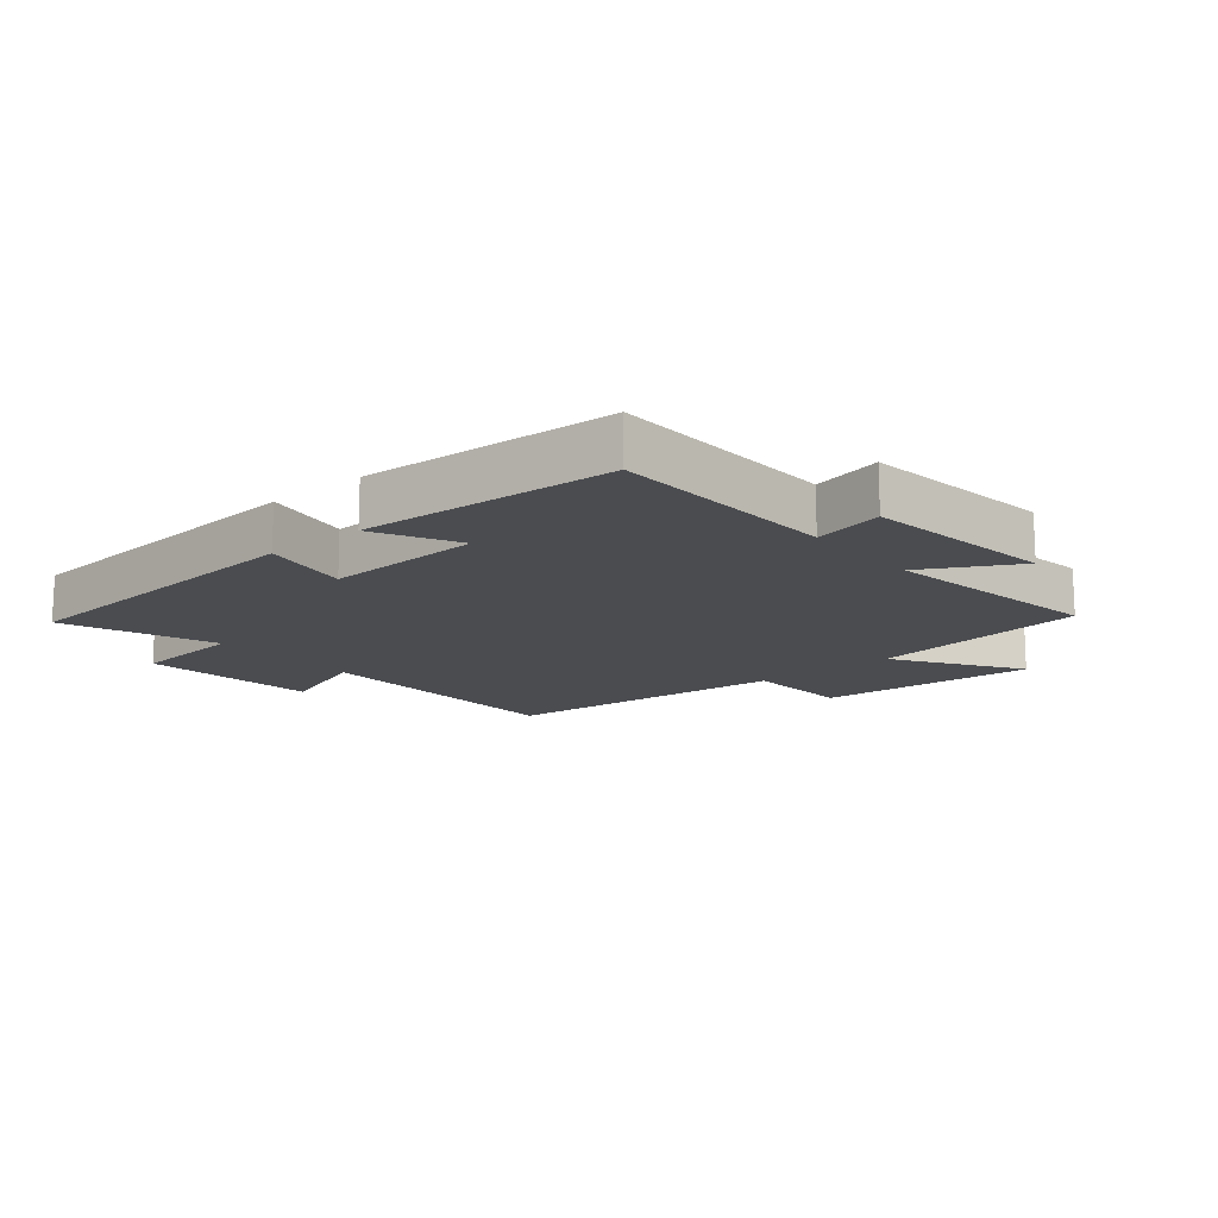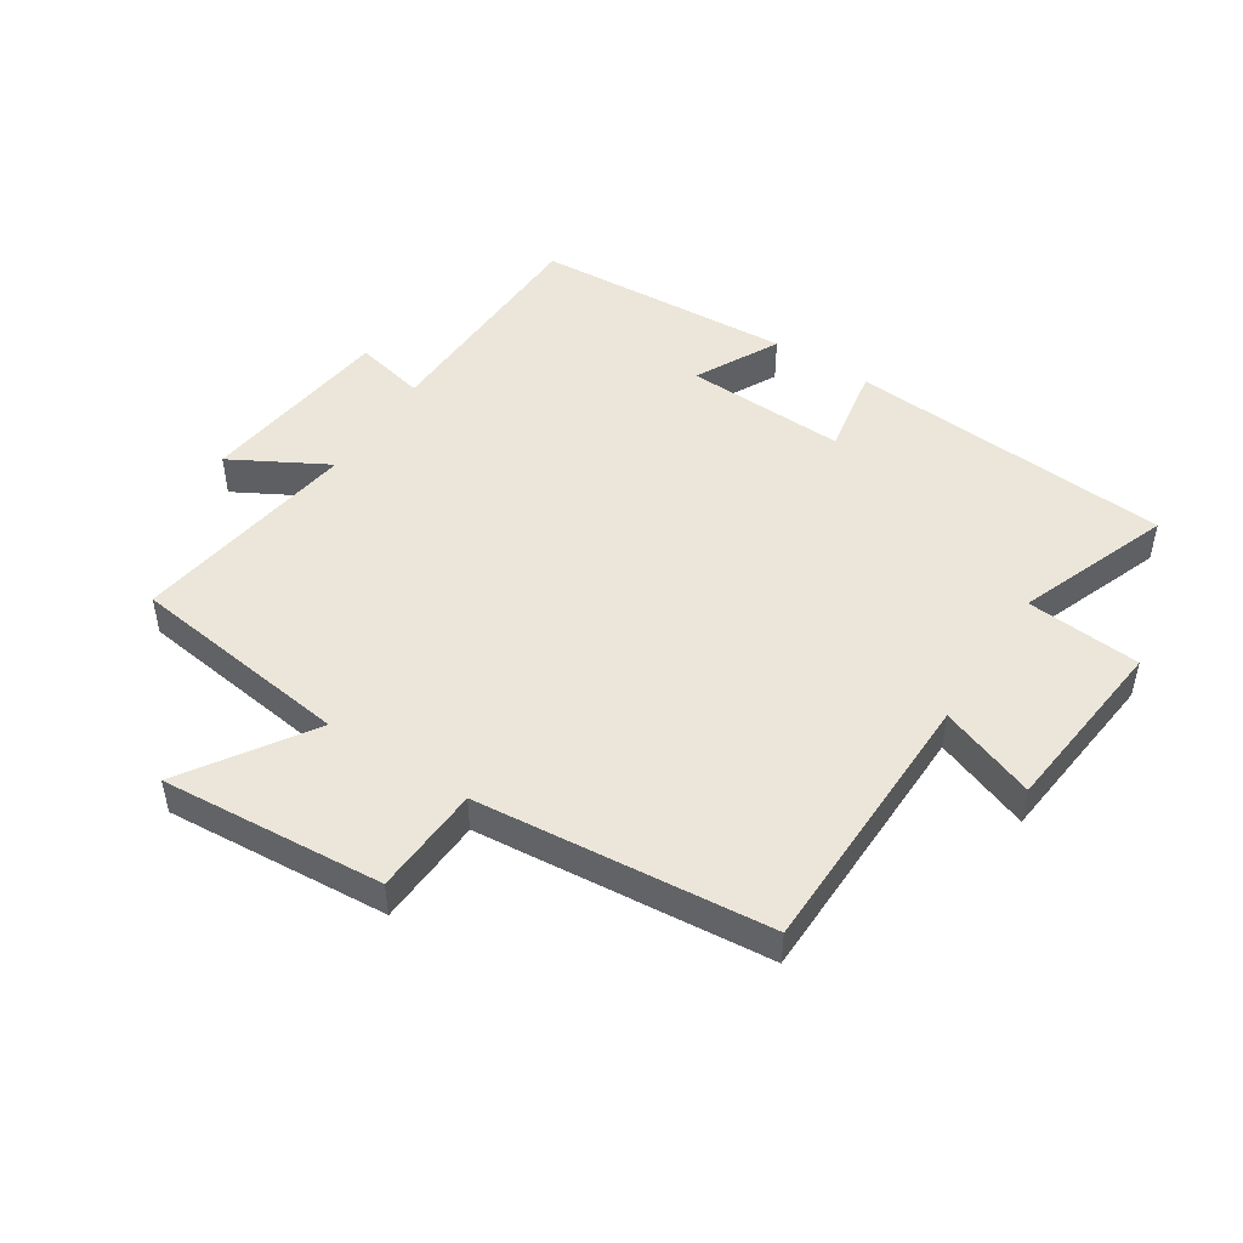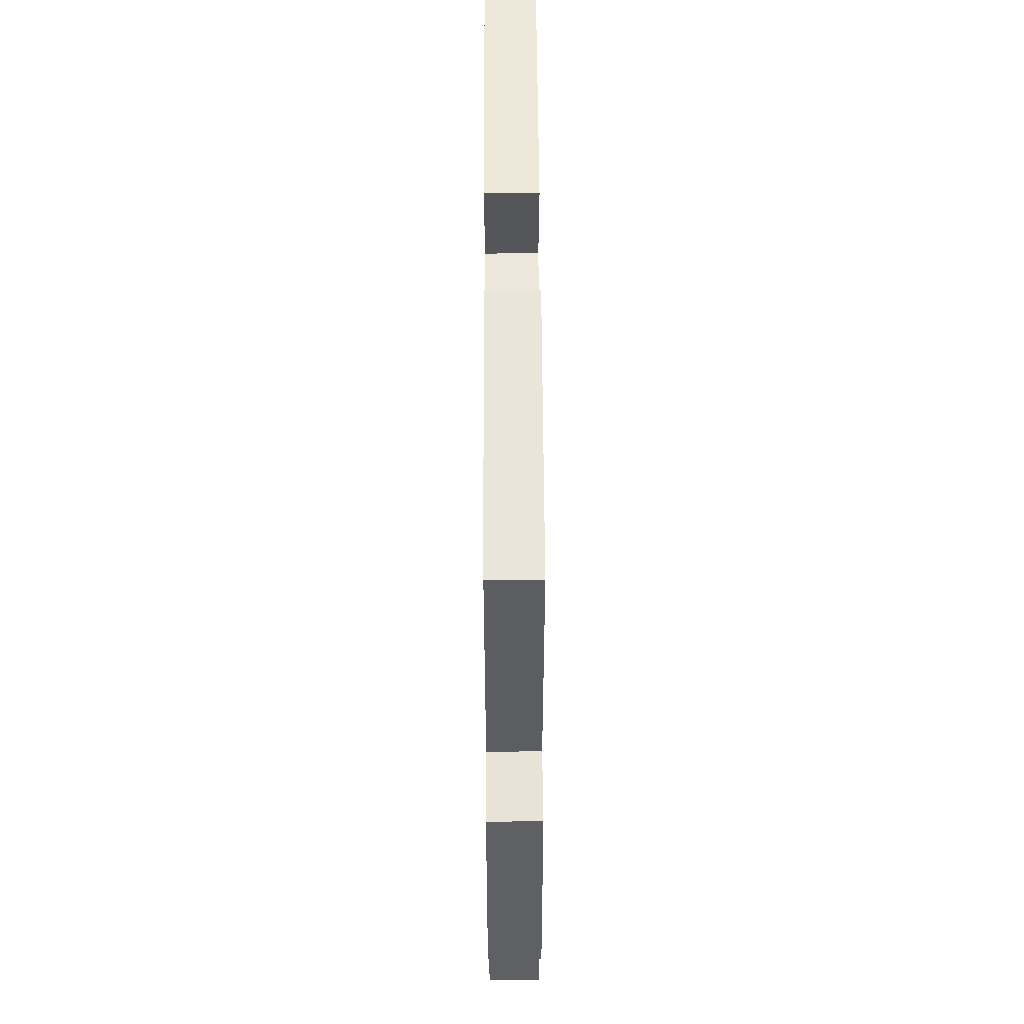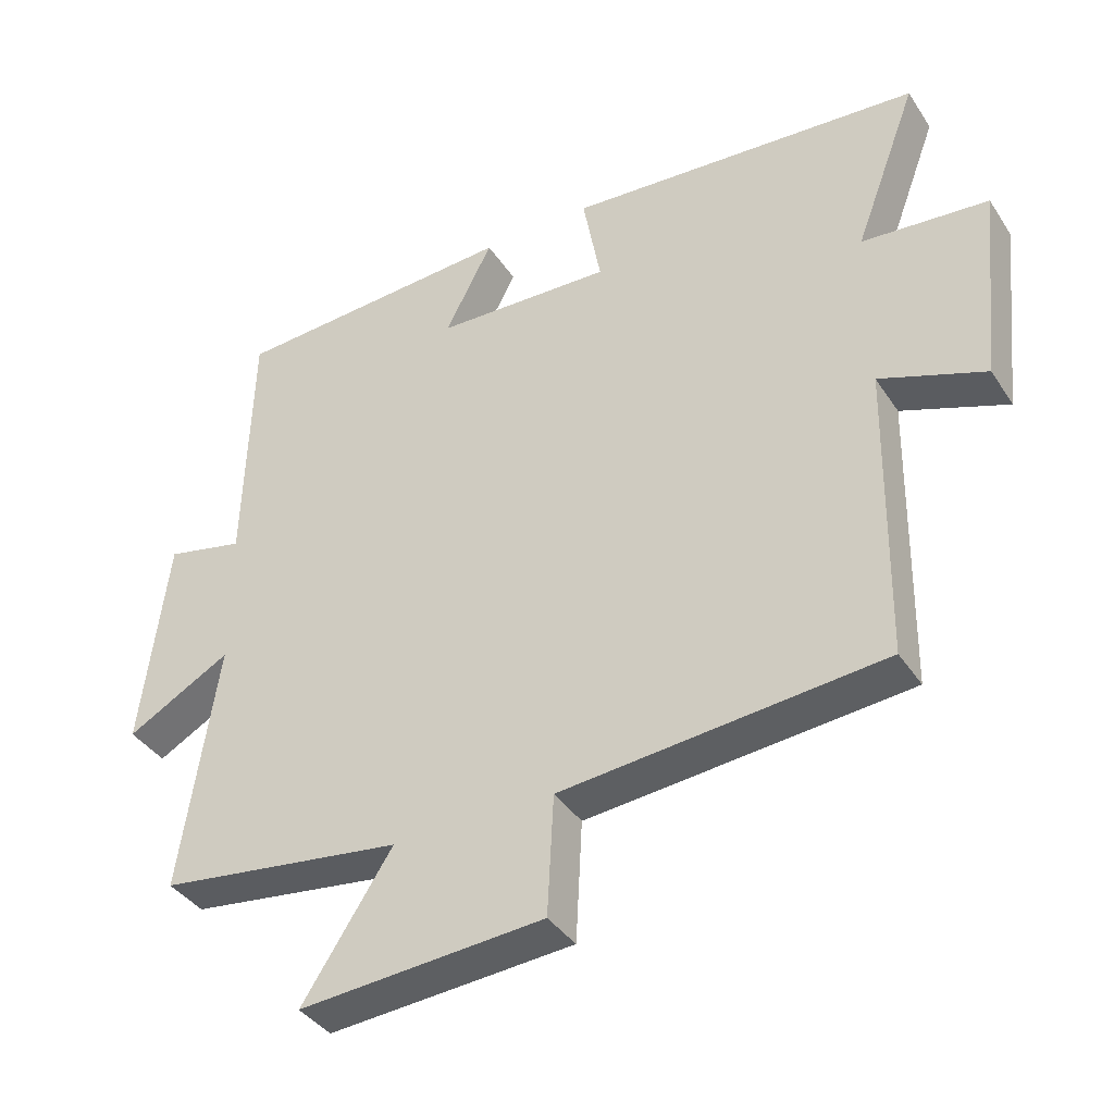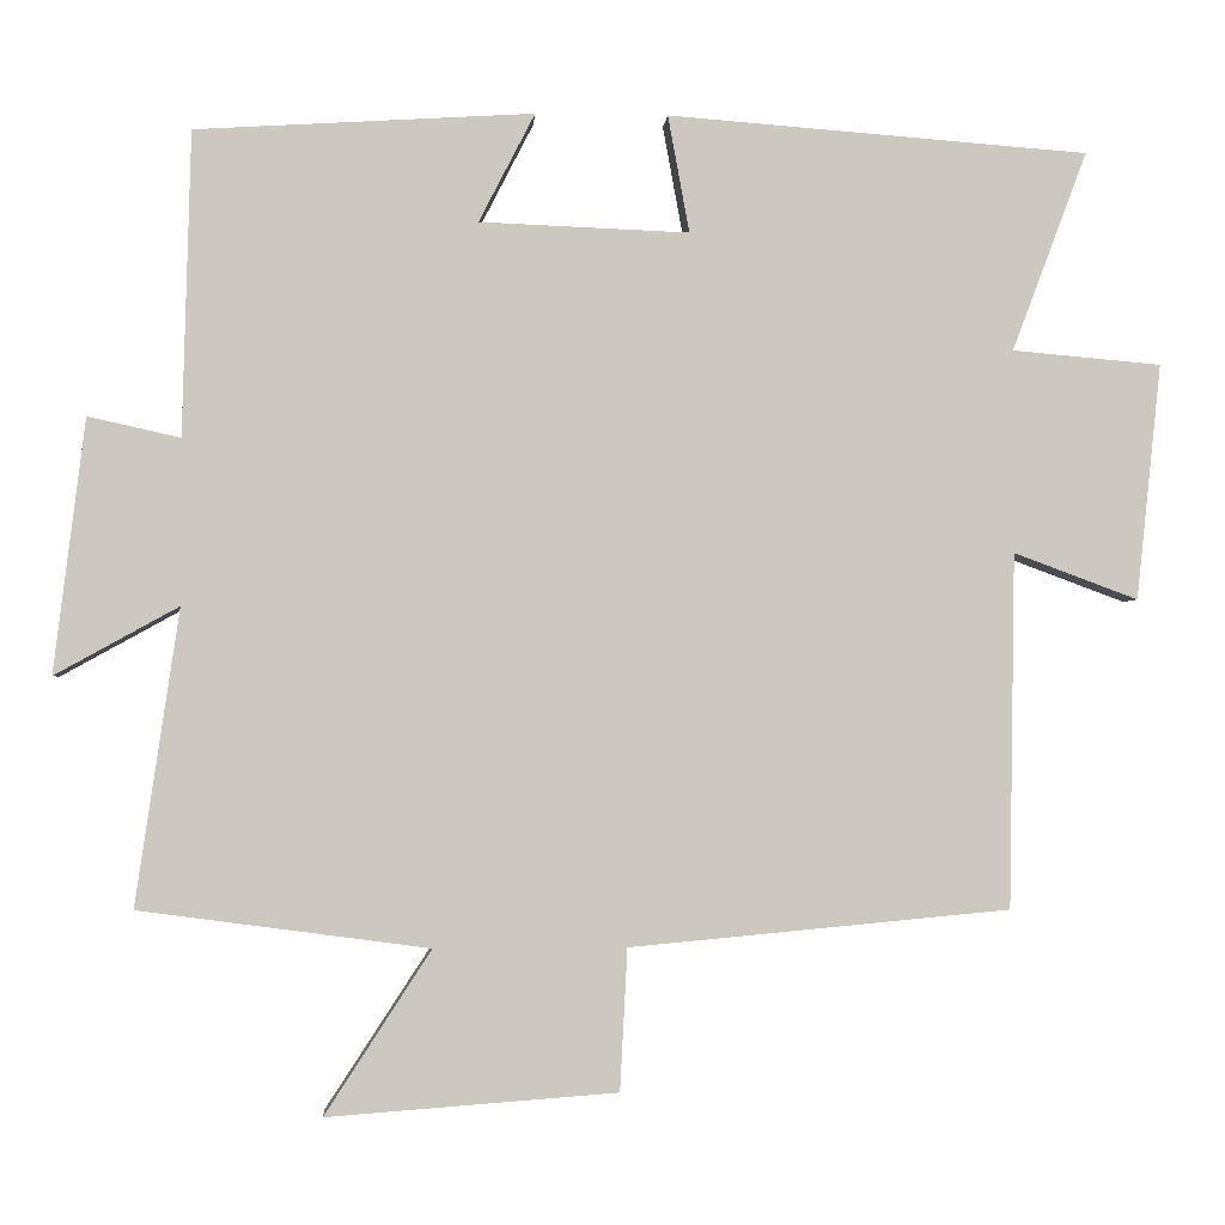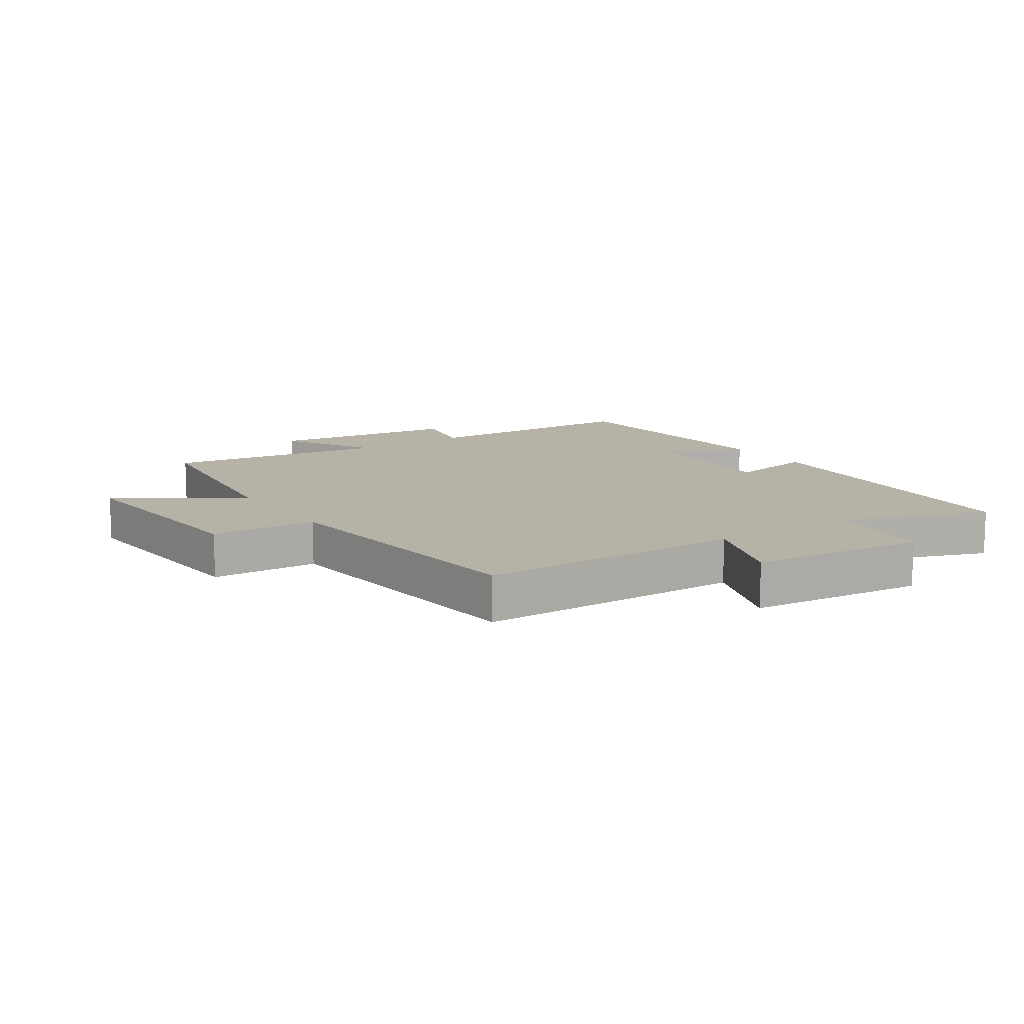
<metadata>
{"format":"obj","ext":"obj","renderer":"f3d","projection":"perspective","resolution":1024,"background":"white","views":[{"elev":-14.7,"azim":40.1,"up":"+Y"},{"elev":48.4,"azim":-147.1,"up":"+Y"},{"elev":54.4,"azim":89.7,"up":"+Z"},{"elev":-38.6,"azim":-150.2,"up":"+Z"},{"elev":-2.1,"azim":176.1,"up":"+Z"},{"elev":12.2,"azim":-124.1,"up":"+Y"}]}
</metadata>
<code>
v 0.49 0.07 0.475
v 0.5 0.07 0.106
v 0.612 0.07 0.131
v 0.65 0.07 -0.177
v 0.5 0.07 -0.094
v 0.553 0.07 -0.453
v 0.201 0.07 -0.5
v 0.33 0.07 -0.698
v -0.022 0.07 -0.672
v -0.031 0.07 -0.5
v -0.493 0.07 -0.457
v -0.5 0.07 -0.027
v -0.651 0.07 -0.083
v -0.681 0.07 0.203
v -0.5 0.07 0.219
v -0.591 0.07 0.461
v -0.08 0.07 0.5
v -0.106 0.07 0.358
v 0.148 0.07 0.368
v 0.08 0.07 0.5
v 0.49 0 0.475
v 0.5 0 0.106
v 0.612 0 0.131
v 0.65 0 -0.177
v 0.5 0 -0.094
v 0.553 0 -0.453
v 0.201 0 -0.5
v 0.33 0 -0.698
v -0.022 0 -0.672
v -0.031 0 -0.5
v -0.493 0 -0.457
v -0.5 0 -0.027
v -0.651 0 -0.083
v -0.681 0 0.203
v -0.5 0 0.219
v -0.591 0 0.461
v -0.08 0 0.5
v -0.106 0 0.358
v 0.148 0 0.368
v 0.08 0 0.5
f 19 20 1 2
f 18 19 2
f 15 16 17 18
f 15 18 2
f 12 13 14 15
f 10 11 12 15
f 10 15 2
f 7 8 9 10
f 5 6 7 10
f 5 10 2 3
f 3 4 5
f 22 21 40 39
f 22 39 38
f 38 37 36 35
f 22 38 35
f 35 34 33 32
f 35 32 31 30
f 22 35 30
f 30 29 28 27
f 30 27 26 25
f 23 22 30 25
f 25 24 23
f 1 21 22 2
f 2 22 23 3
f 3 23 24 4
f 4 24 25 5
f 5 25 26 6
f 6 26 27 7
f 7 27 28 8
f 8 28 29 9
f 9 29 30 10
f 10 30 31 11
f 11 31 32 12
f 12 32 33 13
f 13 33 34 14
f 14 34 35 15
f 15 35 36 16
f 16 36 37 17
f 17 37 38 18
f 18 38 39 19
f 19 39 40 20
f 20 40 21 1

</code>
